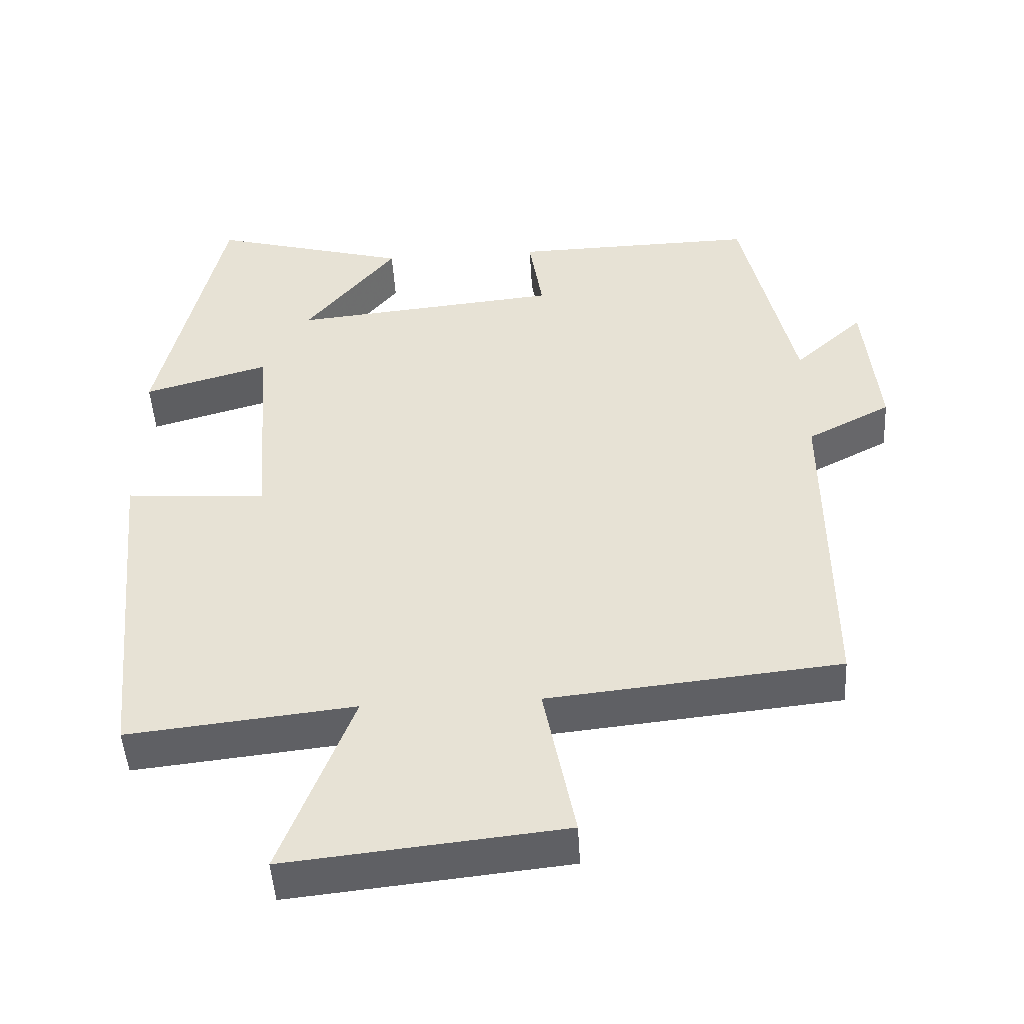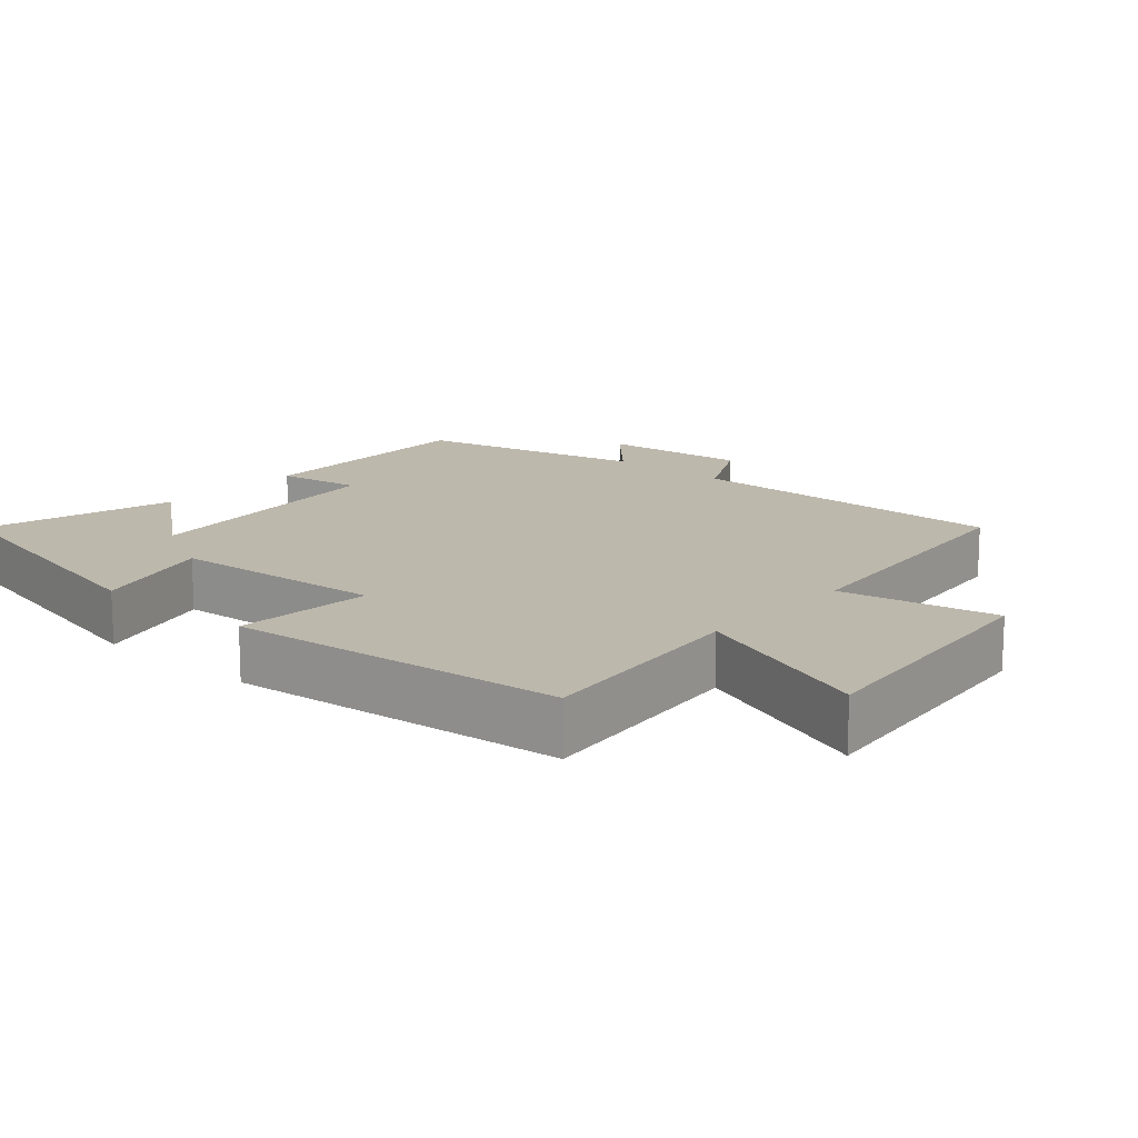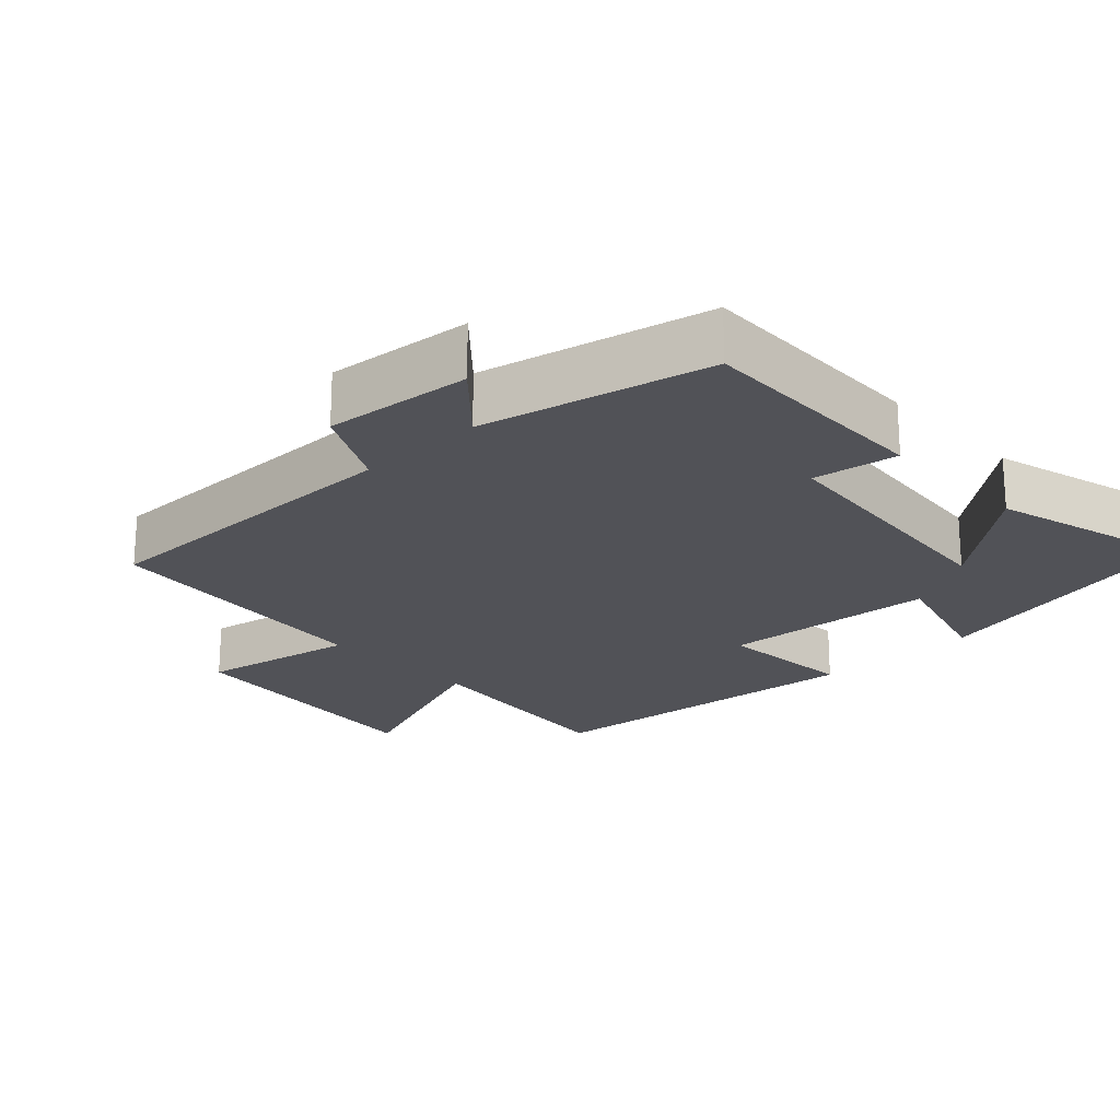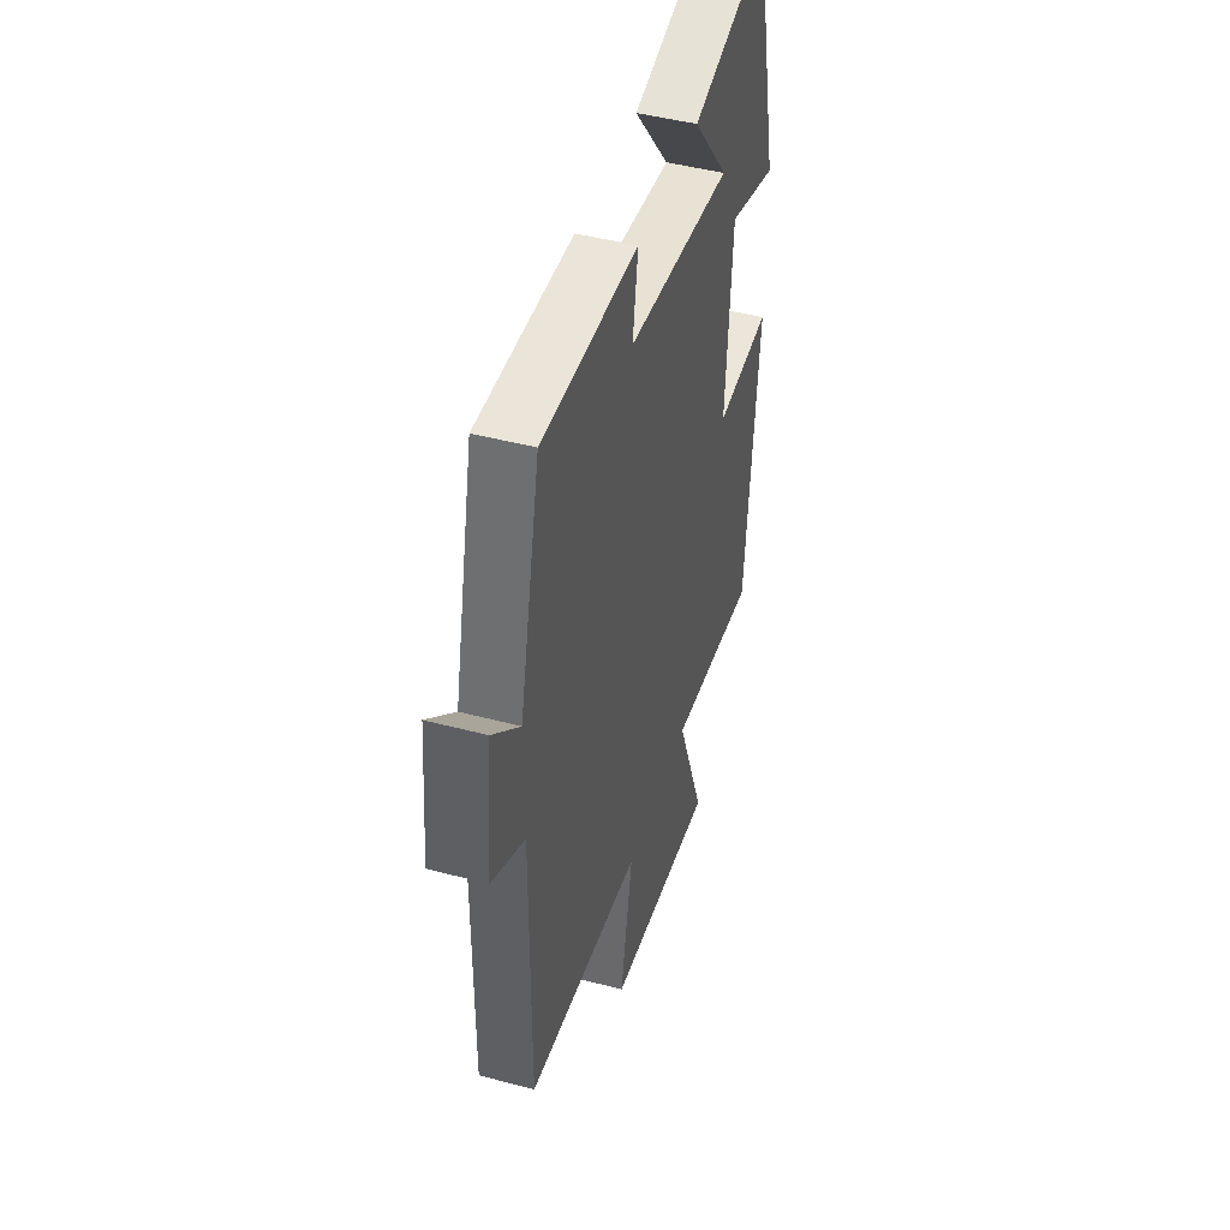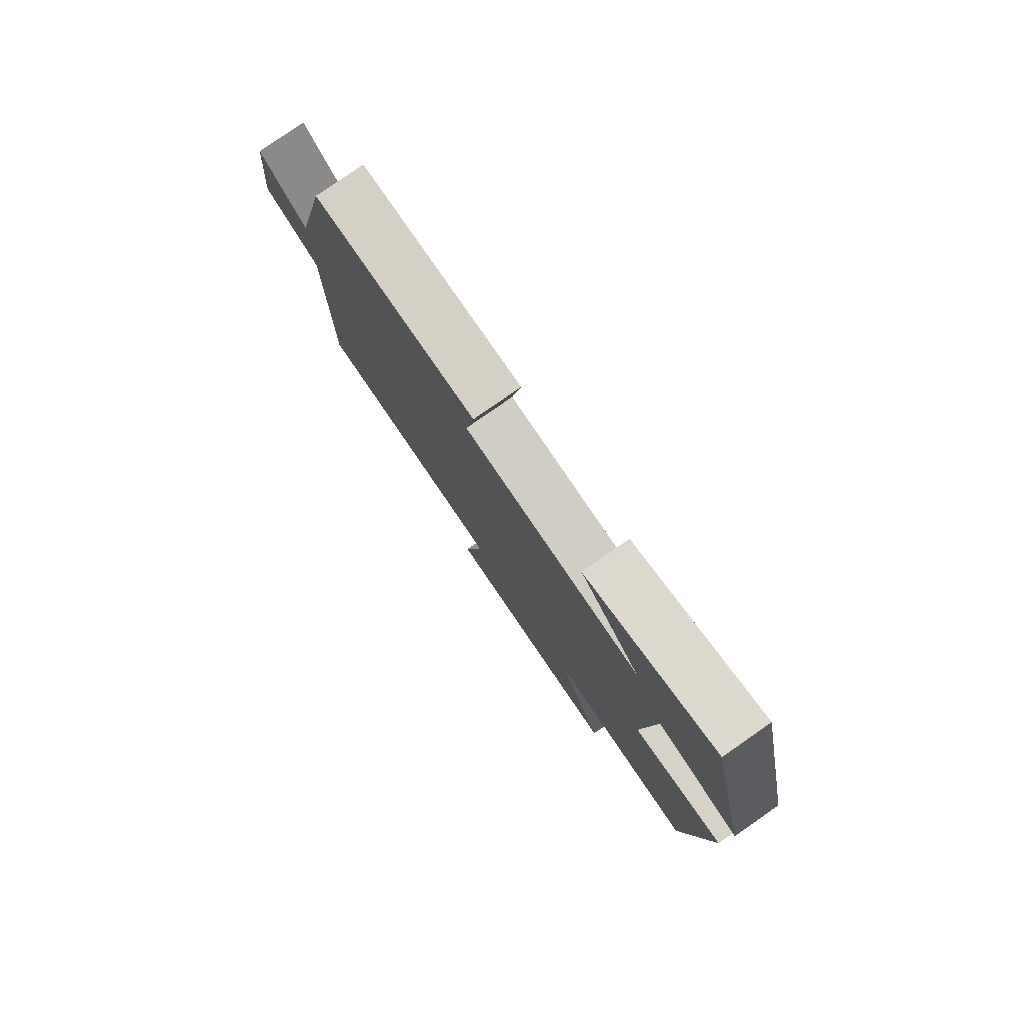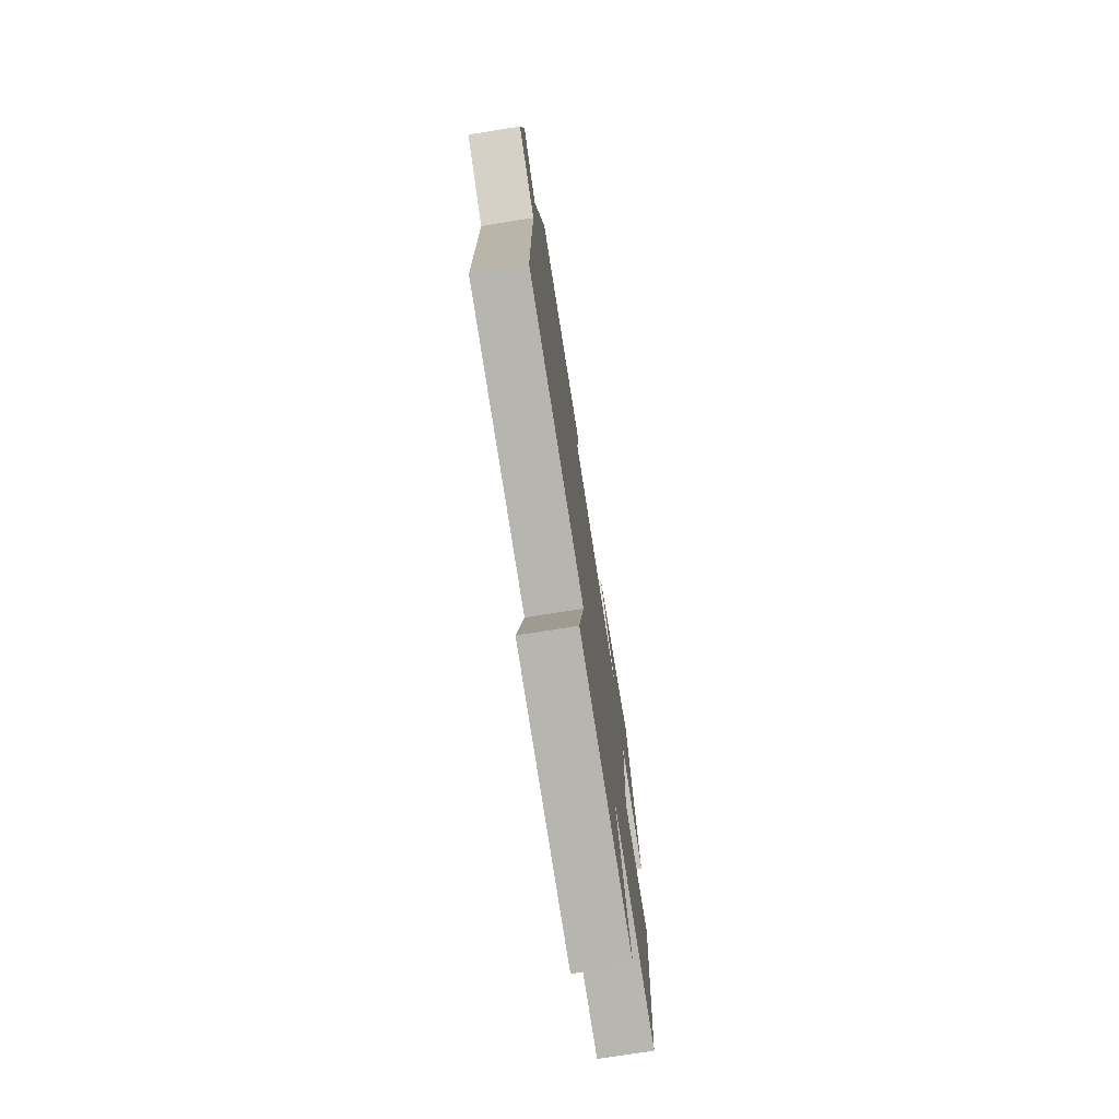
<metadata>
{"format":"obj","ext":"obj","renderer":"f3d","projection":"perspective","resolution":1024,"background":"white","views":[{"elev":-47.9,"azim":-176.6,"up":"+Z"},{"elev":14.9,"azim":131.3,"up":"+Y"},{"elev":-21.6,"azim":-46.6,"up":"+Y"},{"elev":45.5,"azim":-73.0,"up":"+Z"},{"elev":79.7,"azim":55.2,"up":"+Z"},{"elev":-75.5,"azim":-81.0,"up":"+Z"}]}
</metadata>
<code>
v 0.411 0.07 0.575
v 0.5 0.07 0.181
v 0.327 0.07 0.23
v 0.305 0.07 -0.074
v 0.5 0.07 -0.059
v 0.454 0.07 -0.534
v 0.141 0.07 -0.5
v 0.24 0.07 -0.761
v -0.142 0.07 -0.721
v -0.099 0.07 -0.5
v -0.502 0.07 -0.459
v -0.5 0.07 0.004
v -0.616 0.07 0.064
v -0.596 0.07 0.272
v -0.5 0.07 0.184
v -0.427 0.07 0.507
v -0.089 0.07 0.5
v -0.108 0.07 0.38
v 0.264 0.07 0.344
v 0.137 0.07 0.5
v 0.411 0 0.575
v 0.5 0 0.181
v 0.327 0 0.23
v 0.305 0 -0.074
v 0.5 0 -0.059
v 0.454 0 -0.534
v 0.141 0 -0.5
v 0.24 0 -0.761
v -0.142 0 -0.721
v -0.099 0 -0.5
v -0.502 0 -0.459
v -0.5 0 0.004
v -0.616 0 0.064
v -0.596 0 0.272
v -0.5 0 0.184
v -0.427 0 0.507
v -0.089 0 0.5
v -0.108 0 0.38
v 0.264 0 0.344
v 0.137 0 0.5
f 19 20 1 2
f 18 19 2 3
f 15 16 17 18
f 15 18 3 4
f 12 13 14 15
f 12 15 4
f 10 11 12 4
f 7 8 9 10
f 7 10 4 5
f 5 6 7
f 22 21 40 39
f 23 22 39 38
f 38 37 36 35
f 24 23 38 35
f 35 34 33 32
f 24 35 32
f 24 32 31 30
f 30 29 28 27
f 25 24 30 27
f 27 26 25
f 1 21 22 2
f 2 22 23 3
f 3 23 24 4
f 4 24 25 5
f 5 25 26 6
f 6 26 27 7
f 7 27 28 8
f 8 28 29 9
f 9 29 30 10
f 10 30 31 11
f 11 31 32 12
f 12 32 33 13
f 13 33 34 14
f 14 34 35 15
f 15 35 36 16
f 16 36 37 17
f 17 37 38 18
f 18 38 39 19
f 19 39 40 20
f 20 40 21 1

</code>
